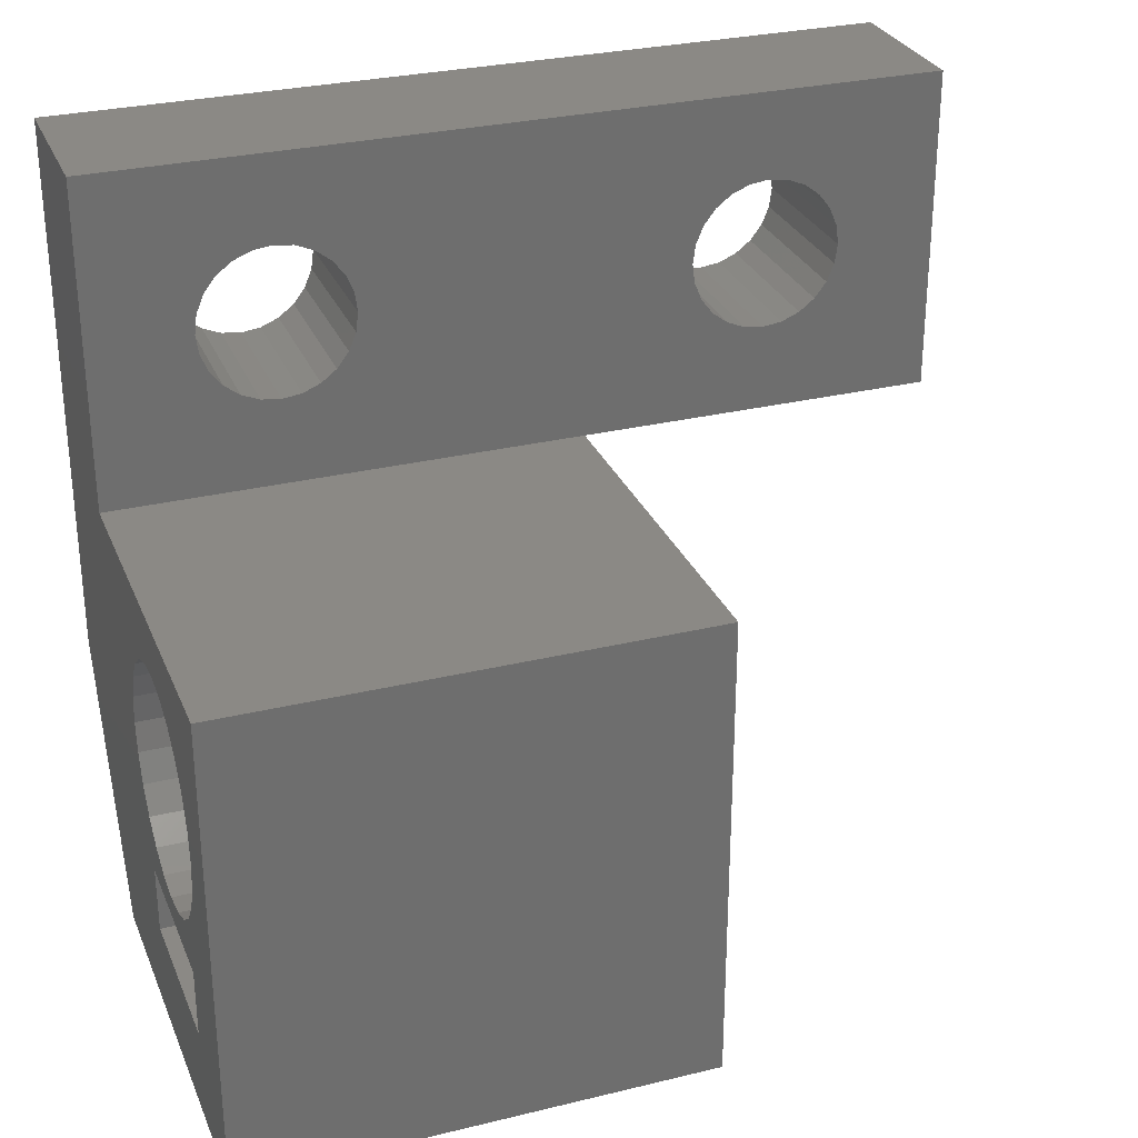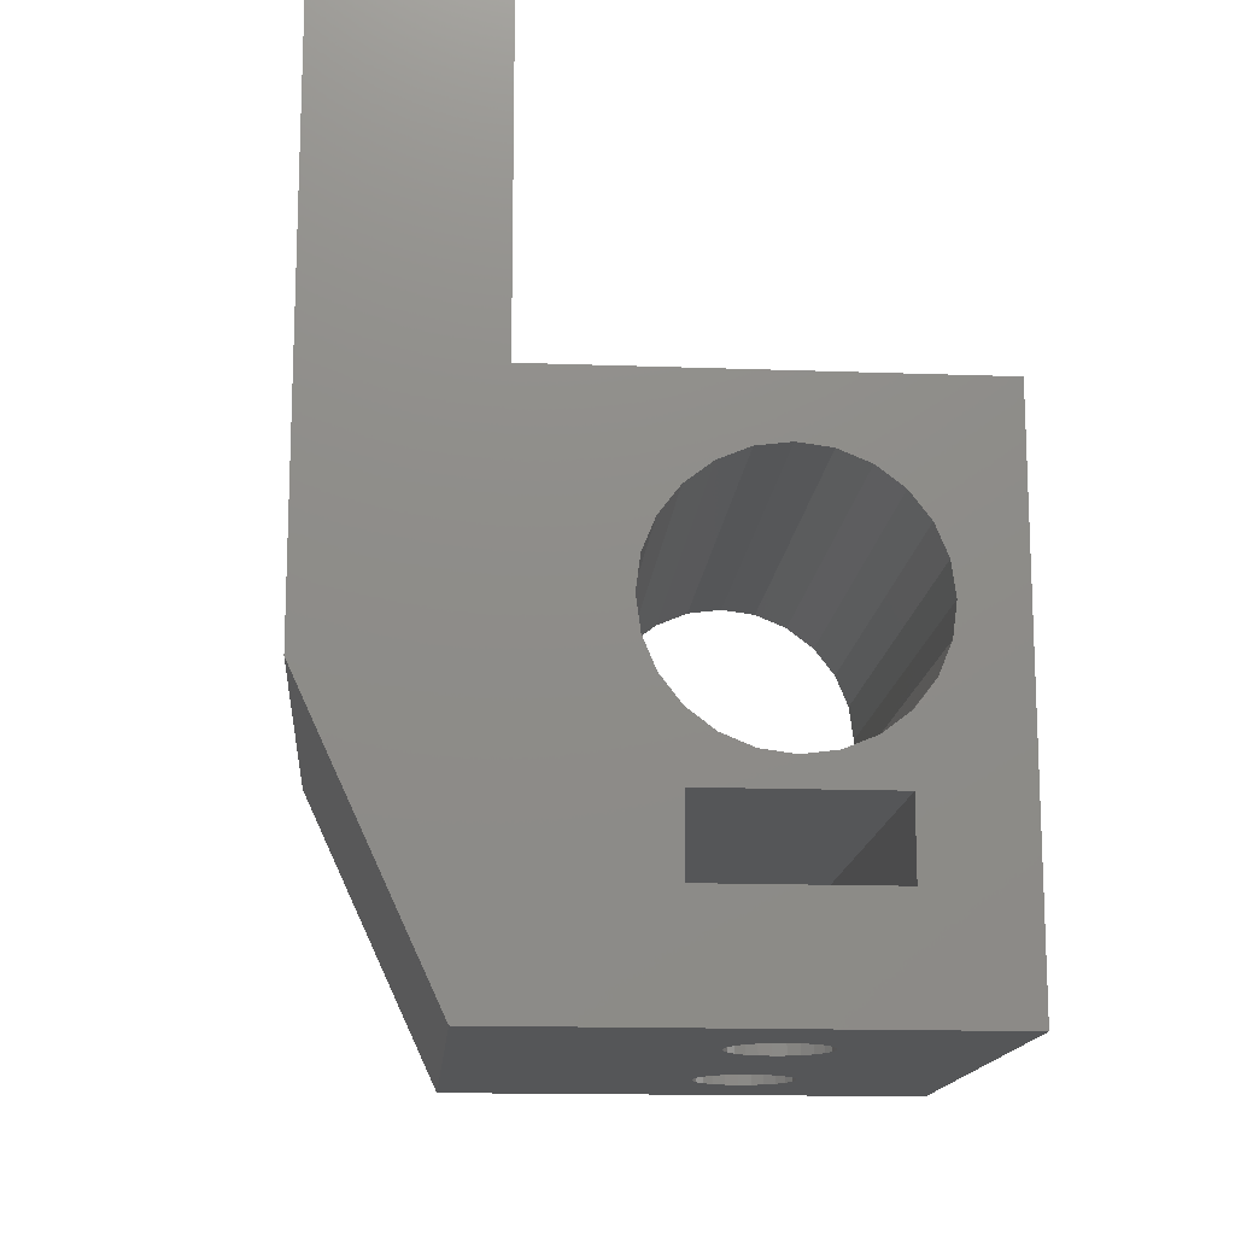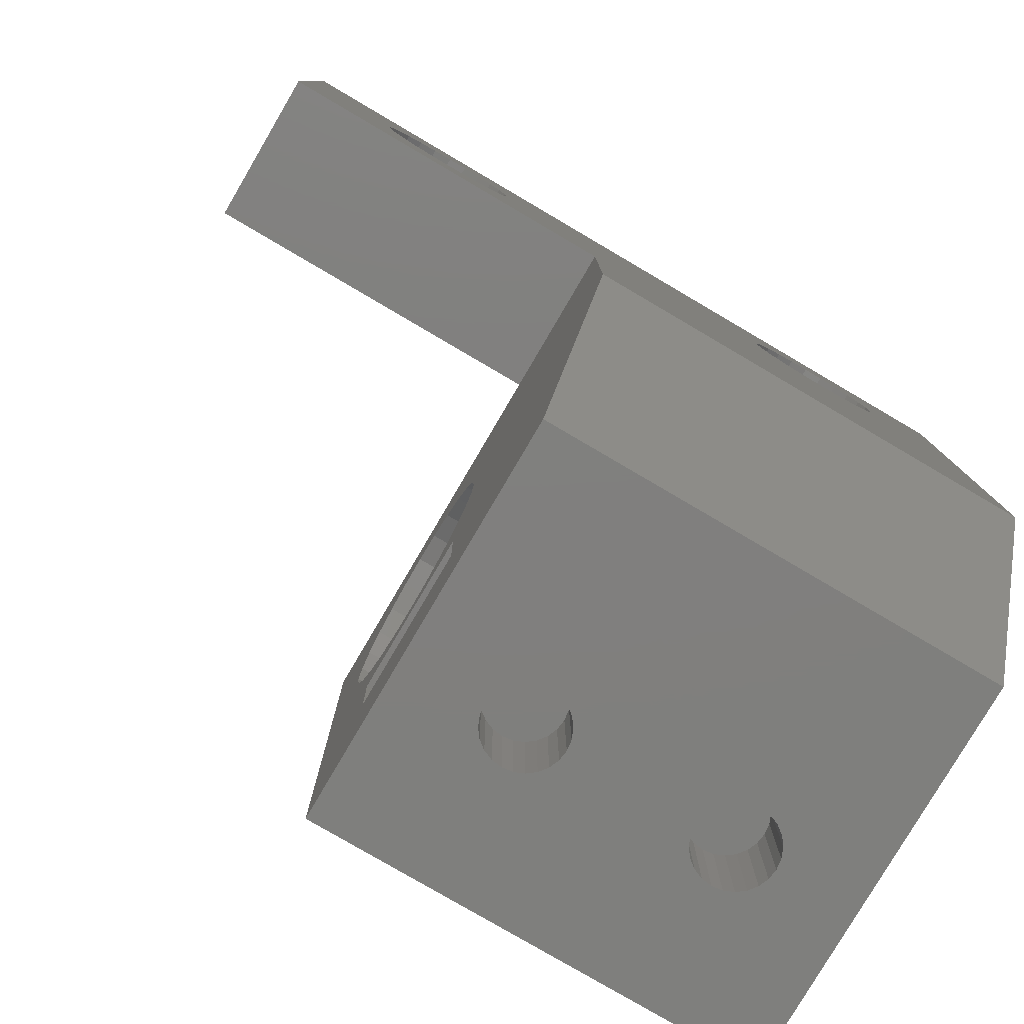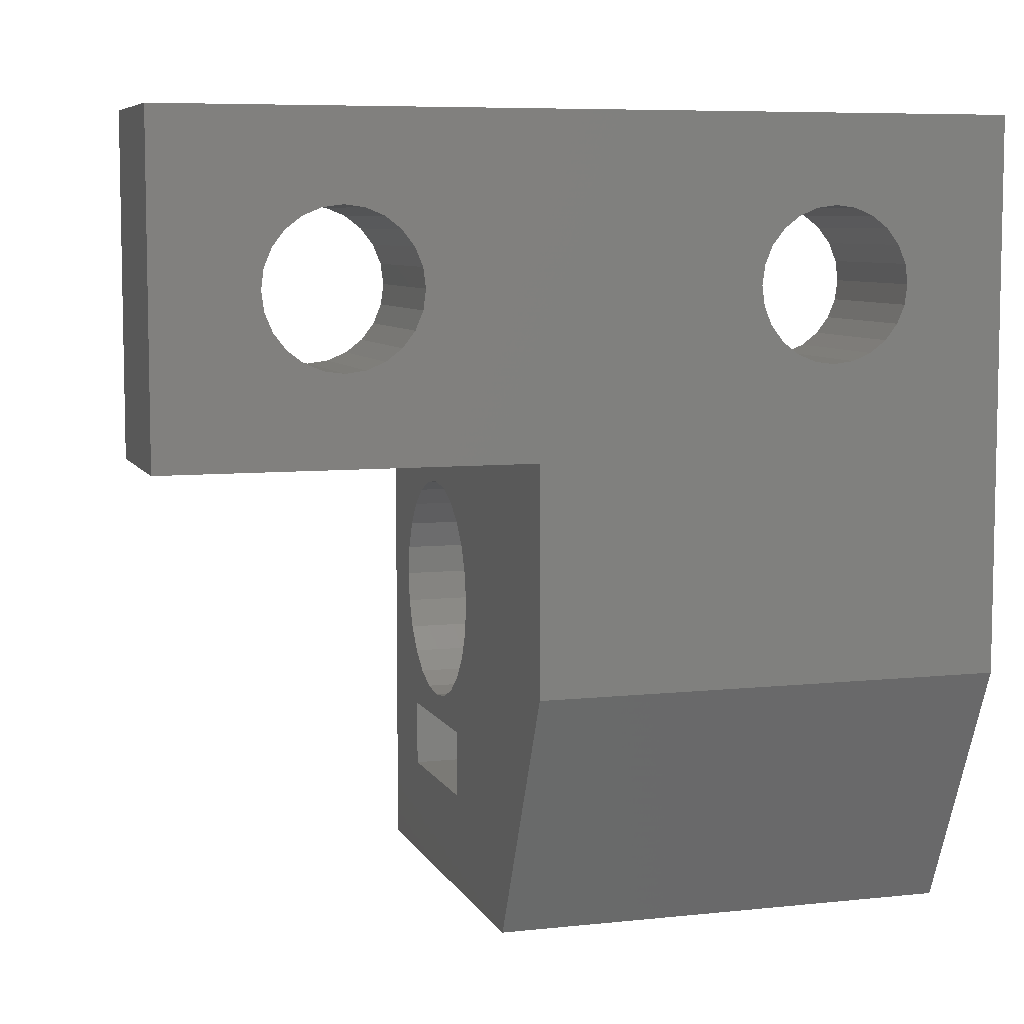
<metadata>
{"format":"stl","ext":"stl","renderer":"f3d","projection":"perspective","resolution":1024,"background":"white","views":[{"elev":29.2,"azim":-109.8,"up":"+Y"},{"elev":-15.0,"azim":175.5,"up":"+Y"},{"elev":-79.5,"azim":59.6,"up":"+Y"},{"elev":7.1,"azim":72.8,"up":"+Y"}]}
</metadata>
<code>
# stl→obj: 265 verts, 550 faces
v 22.14 44.9 -5.741
v 21.27 43.4 -5.741
v 21.25 45.58 -5.741
v 23.17 44.47 -5.741
v 27.27 43.4 -5.741
v 24.27 44.33 -5.741
v 25.38 44.47 -5.741
v 26.41 44.9 -5.741
v 27.3 45.58 -5.741
v 27.27 40.9 -5.741
v 17.97 54.9 -5.741
v 20.14 49.71 -5.741
v 17.97 37.2 -5.741
v 20.57 50.74 -5.741
v 21.25 51.63 -5.741
v 22.14 52.31 -5.741
v 23.17 52.74 -5.741
v 31.87 54.9 -5.741
v 20 48.6 -5.741
v 24.27 52.88 -5.741
v 25.38 52.74 -5.741
v 26.41 52.31 -5.741
v 27.3 51.63 -5.741
v 27.98 50.74 -5.741
v 28.41 49.71 -5.741
v 28.55 48.6 -5.741
v 37.67 66.8 -5.741
v 31.87 66.8 -5.741
v 33.27 37.2 -5.741
v 37.67 46.7 -5.741
v 21.27 40.9 -5.741
v 20.14 47.5 -5.741
v 20.57 46.47 -5.741
v 27.98 46.47 -5.741
v 28.41 47.5 -5.741
v 31.87 66.8 24.76
v 37.67 66.8 24.76
v 33.27 37.2 11.56
v 37.67 46.7 11.56
v 17.97 54.9 11.56
v 17.97 37.2 11.56
v 37.67 58.9 -1.25
v 37.67 59.47 -1.69
v 37.67 58.46 -0.6761
v 37.67 58.18 -0.008065
v 37.67 54.9 11.56
v 37.67 54.9 24.76
v 37.67 58.08 0.7089
v 37.67 60.14 -1.967
v 37.67 60.85 -2.061
v 37.67 61.57 -1.967
v 37.67 62.24 -1.69
v 37.67 62.81 -1.25
v 37.67 63.25 -0.6761
v 37.67 63.53 -0.008065
v 37.67 63.62 0.7089
v 37.67 63.62 18.31
v 37.67 59.47 20.71
v 37.67 58.9 20.27
v 37.67 58.46 19.69
v 37.67 58.18 19.03
v 37.67 58.08 18.31
v 37.67 60.14 20.98
v 37.67 60.85 21.08
v 37.67 61.57 20.98
v 37.67 62.24 20.71
v 37.67 62.81 20.27
v 37.67 63.25 19.69
v 37.67 63.53 19.03
v 37.67 58.18 1.426
v 37.67 58.18 17.59
v 37.67 58.46 2.094
v 37.67 58.46 16.92
v 37.67 58.9 2.668
v 37.67 58.9 16.35
v 37.67 59.47 3.108
v 37.67 59.47 15.91
v 37.67 60.14 3.384
v 37.67 60.14 15.63
v 37.67 60.85 3.479
v 37.67 60.85 15.54
v 37.67 61.57 3.384
v 37.67 61.57 15.63
v 37.67 62.24 3.108
v 37.67 62.24 15.91
v 37.67 62.81 2.668
v 37.67 62.81 16.35
v 37.67 63.25 2.094
v 37.67 63.25 16.92
v 37.67 63.53 1.426
v 37.67 63.53 17.59
v 31.87 54.9 11.56
v 31.87 54.9 24.76
v 23.18 40.9 -2.187
v 22.93 40.9 -1.866
v 22.78 40.9 -1.492
v 22.72 40.9 -1.091
v 21.27 40.9 11.56
v 23.5 40.9 -2.433
v 23.87 40.9 -2.588
v 24.27 40.9 -2.641
v 22.78 40.9 -0.69
v 22.93 40.9 -0.3161
v 23.18 40.9 0.00488
v 23.5 40.9 0.2512
v 23.87 40.9 0.406
v 24.27 40.9 0.4589
v 22.78 40.9 6.508
v 22.93 40.9 6.134
v 23.18 40.9 5.813
v 23.5 40.9 5.567
v 23.87 40.9 5.412
v 24.27 40.9 5.359
v 22.72 40.9 6.909
v 22.78 40.9 7.31
v 22.93 40.9 7.684
v 23.18 40.9 8.005
v 23.5 40.9 8.251
v 23.87 40.9 8.406
v 24.27 40.9 8.459
v 25.82 40.9 -1.091
v 27.27 40.9 11.56
v 25.77 40.9 -1.492
v 25.62 40.9 -1.866
v 25.37 40.9 -2.187
v 25.05 40.9 -2.433
v 24.68 40.9 -2.588
v 25.77 40.9 -0.69
v 25.62 40.9 -0.3161
v 25.37 40.9 0.00488
v 25.05 40.9 0.2512
v 24.68 40.9 0.406
v 25.77 40.9 6.508
v 25.62 40.9 6.134
v 25.37 40.9 5.813
v 25.05 40.9 5.567
v 24.68 40.9 5.412
v 25.82 40.9 6.909
v 25.77 40.9 7.31
v 25.62 40.9 7.684
v 25.37 40.9 8.005
v 25.05 40.9 8.251
v 24.68 40.9 8.406
v 21.27 43.4 11.56
v 27.27 43.4 11.56
v 31.87 58.46 19.69
v 31.87 58.9 20.27
v 31.87 59.47 20.71
v 31.87 58.18 19.03
v 31.87 58.08 18.31
v 31.87 60.14 20.98
v 31.87 60.85 21.08
v 31.87 61.57 20.98
v 31.87 62.24 20.71
v 31.87 62.81 20.27
v 31.87 63.25 19.69
v 31.87 63.53 19.03
v 31.87 63.62 18.31
v 31.87 63.62 0.7089
v 31.87 59.47 -1.69
v 31.87 58.9 -1.25
v 31.87 58.46 -0.6761
v 31.87 58.18 -0.008065
v 31.87 58.08 0.7089
v 31.87 60.14 -1.967
v 31.87 60.85 -2.061
v 31.87 61.57 -1.967
v 31.87 62.24 -1.69
v 31.87 62.81 -1.25
v 31.87 63.25 -0.6761
v 31.87 63.53 -0.008065
v 31.87 58.18 17.59
v 31.87 58.18 1.426
v 31.87 58.46 16.92
v 31.87 58.46 2.094
v 31.87 58.9 16.35
v 31.87 58.9 2.668
v 31.87 59.47 15.91
v 31.87 59.47 3.108
v 31.87 60.14 15.63
v 31.87 60.14 3.384
v 31.87 60.85 15.54
v 31.87 60.85 3.479
v 31.87 61.57 15.63
v 31.87 61.57 3.384
v 31.87 62.24 15.91
v 31.87 62.24 3.108
v 31.87 62.81 16.35
v 31.87 62.81 2.668
v 31.87 63.25 16.92
v 31.87 63.25 2.094
v 31.87 63.53 17.59
v 31.87 63.53 1.426
v 25.05 37.2 -2.433
v 25.37 37.2 -2.187
v 25.62 37.2 -1.866
v 24.68 37.2 -2.588
v 24.27 37.2 -2.641
v 25.77 37.2 -1.492
v 25.82 37.2 -1.091
v 25.77 37.2 -0.69
v 25.62 37.2 -0.3161
v 25.37 37.2 0.00488
v 25.05 37.2 0.2512
v 24.68 37.2 0.406
v 24.27 37.2 0.4589
v 25.05 37.2 5.567
v 24.68 37.2 5.412
v 24.27 37.2 5.359
v 25.37 37.2 5.813
v 25.62 37.2 6.134
v 25.77 37.2 6.508
v 25.82 37.2 6.909
v 25.77 37.2 7.31
v 25.62 37.2 7.684
v 25.37 37.2 8.005
v 25.05 37.2 8.251
v 24.68 37.2 8.406
v 24.27 37.2 8.459
v 22.78 37.2 -1.492
v 22.93 37.2 -1.866
v 23.18 37.2 -2.187
v 23.5 37.2 -2.433
v 23.87 37.2 -2.588
v 22.72 37.2 -1.091
v 22.78 37.2 -0.69
v 22.93 37.2 -0.3161
v 23.18 37.2 0.00488
v 23.5 37.2 0.2512
v 23.87 37.2 0.406
v 23.18 37.2 5.813
v 23.5 37.2 5.567
v 23.87 37.2 5.412
v 22.93 37.2 6.134
v 22.78 37.2 6.508
v 22.72 37.2 6.909
v 22.78 37.2 7.31
v 22.93 37.2 7.684
v 23.18 37.2 8.005
v 23.5 37.2 8.251
v 23.87 37.2 8.406
v 20.14 47.5 11.56
v 20 48.6 11.56
v 20.57 46.47 11.56
v 21.25 45.58 11.56
v 27.3 45.58 11.56
v 27.98 46.47 11.56
v 28.41 47.5 11.56
v 28.55 48.6 11.56
v 23.17 52.74 11.56
v 22.14 52.31 11.56
v 21.25 51.63 11.56
v 20.57 50.74 11.56
v 20.14 49.71 11.56
v 24.27 52.88 11.56
v 25.38 52.74 11.56
v 26.41 52.31 11.56
v 27.3 51.63 11.56
v 27.98 50.74 11.56
v 28.41 49.71 11.56
v 22.14 44.9 11.56
v 23.17 44.47 11.56
v 24.27 44.33 11.56
v 25.38 44.47 11.56
v 26.41 44.9 11.56
f 1 2 3
f 2 1 4
f 2 4 5
f 5 4 6
f 5 6 7
f 5 7 8
f 5 8 9
f 5 9 10
f 11 12 13
f 12 11 14
f 14 11 15
f 15 11 16
f 16 11 17
f 17 11 18
f 13 12 19
f 17 18 20
f 20 18 21
f 21 18 22
f 22 18 23
f 23 18 24
f 24 18 25
f 25 18 26
f 27 18 28
f 18 27 29
f 29 27 30
f 13 31 29
f 31 13 32
f 32 13 19
f 31 32 33
f 31 33 3
f 31 3 2
f 29 31 10
f 29 10 9
f 29 9 34
f 29 34 35
f 29 35 26
f 29 26 18
f 36 27 28
f 27 36 37
f 30 38 29
f 38 30 39
f 40 13 41
f 13 40 11
f 30 42 39
f 42 30 43
f 43 30 27
f 39 42 44
f 39 44 45
f 39 45 46
f 46 45 47
f 47 45 48
f 43 27 49
f 49 27 50
f 50 27 51
f 51 27 52
f 52 27 53
f 53 27 54
f 54 27 55
f 55 27 56
f 56 27 57
f 47 58 37
f 58 47 59
f 59 47 60
f 60 47 61
f 61 47 62
f 62 47 48
f 37 58 63
f 37 63 64
f 37 64 65
f 37 65 66
f 37 66 67
f 37 67 68
f 37 68 69
f 37 69 57
f 37 57 27
f 70 62 48
f 62 70 71
f 71 70 72
f 71 72 73
f 73 72 74
f 73 74 75
f 75 74 76
f 75 76 77
f 77 76 78
f 77 78 79
f 79 78 80
f 79 80 81
f 81 80 82
f 81 82 83
f 83 82 84
f 83 84 85
f 85 84 86
f 85 86 87
f 87 86 88
f 87 88 89
f 89 88 90
f 89 90 91
f 91 90 56
f 91 56 57
f 47 92 46
f 92 47 93
f 31 94 10
f 94 31 95
f 95 31 96
f 96 31 97
f 97 31 98
f 10 94 99
f 10 99 100
f 10 100 101
f 97 98 102
f 102 98 103
f 103 98 104
f 104 98 105
f 105 98 106
f 106 98 107
f 107 98 108
f 107 108 109
f 107 109 110
f 107 110 111
f 107 111 112
f 107 112 113
f 108 98 114
f 114 98 115
f 115 98 116
f 116 98 117
f 117 98 118
f 118 98 119
f 119 98 120
f 10 121 122
f 121 10 123
f 123 10 124
f 124 10 125
f 125 10 126
f 126 10 127
f 127 10 101
f 122 121 128
f 122 128 129
f 122 129 130
f 122 130 131
f 122 131 132
f 122 132 107
f 122 107 133
f 133 107 134
f 134 107 135
f 135 107 136
f 136 107 137
f 137 107 113
f 122 133 138
f 122 138 139
f 122 139 140
f 122 140 141
f 122 141 142
f 122 142 143
f 122 143 120
f 122 120 98
f 2 98 31
f 98 2 144
f 40 18 11
f 18 40 92
f 145 2 5
f 2 145 144
f 93 146 92
f 146 93 147
f 147 93 148
f 148 93 36
f 92 146 149
f 92 149 18
f 18 149 150
f 148 36 151
f 151 36 152
f 152 36 153
f 153 36 154
f 154 36 155
f 155 36 156
f 156 36 157
f 157 36 158
f 158 36 159
f 18 160 28
f 160 18 161
f 161 18 162
f 162 18 163
f 163 18 164
f 164 18 150
f 28 160 165
f 28 165 166
f 28 166 167
f 28 167 168
f 28 168 169
f 28 169 170
f 28 170 171
f 28 171 159
f 28 159 36
f 172 164 150
f 164 172 173
f 173 172 174
f 173 174 175
f 175 174 176
f 175 176 177
f 177 176 178
f 177 178 179
f 179 178 180
f 179 180 181
f 181 180 182
f 181 182 183
f 183 182 184
f 183 184 185
f 185 184 186
f 185 186 187
f 187 186 188
f 187 188 189
f 189 188 190
f 189 190 191
f 191 190 192
f 191 192 193
f 193 192 158
f 193 158 159
f 29 194 13
f 194 29 195
f 195 29 196
f 196 29 38
f 13 194 197
f 13 197 198
f 196 38 199
f 199 38 200
f 200 38 201
f 201 38 202
f 202 38 203
f 203 38 204
f 204 38 205
f 205 38 206
f 206 38 207
f 206 207 208
f 206 208 209
f 207 38 210
f 210 38 211
f 211 38 212
f 212 38 213
f 213 38 214
f 214 38 215
f 215 38 216
f 216 38 217
f 217 38 218
f 218 38 219
f 13 220 41
f 220 13 221
f 221 13 222
f 222 13 223
f 223 13 224
f 224 13 198
f 41 220 225
f 41 225 226
f 41 226 227
f 41 227 228
f 41 228 229
f 41 229 230
f 41 230 206
f 41 206 231
f 231 206 232
f 232 206 233
f 233 206 209
f 41 231 234
f 41 234 235
f 41 235 236
f 41 236 237
f 41 237 238
f 41 238 239
f 41 239 240
f 41 240 241
f 41 241 219
f 41 219 38
f 145 10 122
f 10 145 5
f 47 36 93
f 36 47 37
f 41 98 40
f 98 41 38
f 40 98 242
f 40 242 243
f 242 98 244
f 244 98 245
f 98 38 122
f 122 38 145
f 145 38 246
f 246 38 247
f 247 38 248
f 248 38 249
f 249 38 92
f 92 38 46
f 46 38 39
f 40 250 92
f 250 40 251
f 251 40 252
f 252 40 253
f 253 40 254
f 254 40 243
f 92 250 255
f 92 255 256
f 92 256 257
f 92 257 258
f 92 258 259
f 92 259 260
f 92 260 249
f 245 144 261
f 144 245 98
f 261 144 262
f 262 144 145
f 262 145 263
f 263 145 264
f 264 145 265
f 265 145 246
f 249 35 248
f 35 249 26
f 260 26 249
f 26 260 25
f 259 25 260
f 25 259 24
f 258 24 259
f 24 258 23
f 258 22 23
f 22 258 257
f 257 21 22
f 21 257 256
f 256 20 21
f 20 256 255
f 255 17 20
f 17 255 250
f 250 16 17
f 16 250 251
f 251 15 16
f 15 251 252
f 15 253 14
f 253 15 252
f 14 254 12
f 254 14 253
f 12 243 19
f 243 12 254
f 19 242 32
f 242 19 243
f 32 244 33
f 244 32 242
f 33 245 3
f 245 33 244
f 245 1 3
f 1 245 261
f 261 4 1
f 4 261 262
f 262 6 4
f 6 262 263
f 263 7 6
f 7 263 264
f 264 8 7
f 8 264 265
f 265 9 8
f 9 265 246
f 247 9 246
f 9 247 34
f 248 34 247
f 34 248 35
f 81 184 182
f 184 81 83
f 79 182 180
f 182 79 81
f 77 180 178
f 180 77 79
f 75 178 176
f 178 75 77
f 174 75 176
f 75 174 73
f 172 73 174
f 73 172 71
f 150 71 172
f 71 150 62
f 149 62 150
f 62 149 61
f 146 61 149
f 61 146 60
f 147 60 146
f 60 147 59
f 58 147 148
f 147 58 59
f 63 148 151
f 148 63 58
f 64 151 152
f 151 64 63
f 65 152 153
f 152 65 64
f 66 153 154
f 153 66 65
f 67 154 155
f 154 67 66
f 67 156 68
f 156 67 155
f 68 157 69
f 157 68 156
f 69 158 57
f 158 69 157
f 57 192 91
f 192 57 158
f 91 190 89
f 190 91 192
f 89 188 87
f 188 89 190
f 85 188 186
f 188 85 87
f 83 186 184
f 186 83 85
f 80 181 183
f 181 80 78
f 82 183 185
f 183 82 80
f 84 185 187
f 185 84 82
f 86 187 189
f 187 86 84
f 86 191 88
f 191 86 189
f 88 193 90
f 193 88 191
f 90 159 56
f 159 90 193
f 56 171 55
f 171 56 159
f 55 170 54
f 170 55 171
f 54 169 53
f 169 54 170
f 52 169 168
f 169 52 53
f 51 168 167
f 168 51 52
f 50 167 166
f 167 50 51
f 49 166 165
f 166 49 50
f 43 165 160
f 165 43 49
f 42 160 161
f 160 42 43
f 162 42 161
f 42 162 44
f 163 44 162
f 44 163 45
f 164 45 163
f 45 164 48
f 173 48 164
f 48 173 70
f 175 70 173
f 70 175 72
f 177 72 175
f 72 177 74
f 76 177 179
f 177 76 74
f 78 179 181
f 179 78 76
f 119 240 118
f 240 119 241
f 118 239 117
f 239 118 240
f 116 239 238
f 239 116 117
f 115 238 237
f 238 115 116
f 114 237 236
f 237 114 115
f 108 236 235
f 236 108 114
f 109 235 234
f 235 109 108
f 110 234 231
f 234 110 109
f 232 110 231
f 110 232 111
f 233 111 232
f 111 233 112
f 209 112 233
f 112 209 113
f 208 113 209
f 113 208 137
f 207 137 208
f 137 207 136
f 210 136 207
f 136 210 135
f 134 210 211
f 210 134 135
f 133 211 212
f 211 133 134
f 138 212 213
f 212 138 133
f 139 213 214
f 213 139 138
f 140 214 215
f 214 140 139
f 141 215 216
f 215 141 140
f 141 217 142
f 217 141 216
f 142 218 143
f 218 142 217
f 143 219 120
f 219 143 218
f 120 241 119
f 241 120 219
f 128 200 201
f 200 128 121
f 129 201 202
f 201 129 128
f 130 202 203
f 202 130 129
f 130 204 131
f 204 130 203
f 131 205 132
f 205 131 204
f 132 206 107
f 206 132 205
f 107 230 106
f 230 107 206
f 106 229 105
f 229 106 230
f 105 228 104
f 228 105 229
f 103 228 227
f 228 103 104
f 102 227 226
f 227 102 103
f 97 226 225
f 226 97 102
f 96 225 220
f 225 96 97
f 95 220 221
f 220 95 96
f 94 221 222
f 221 94 95
f 223 94 222
f 94 223 99
f 224 99 223
f 99 224 100
f 198 100 224
f 100 198 101
f 197 101 198
f 101 197 127
f 194 127 197
f 127 194 126
f 195 126 194
f 126 195 125
f 124 195 196
f 195 124 125
f 123 196 199
f 196 123 124
f 121 199 200
f 199 121 123

</code>
